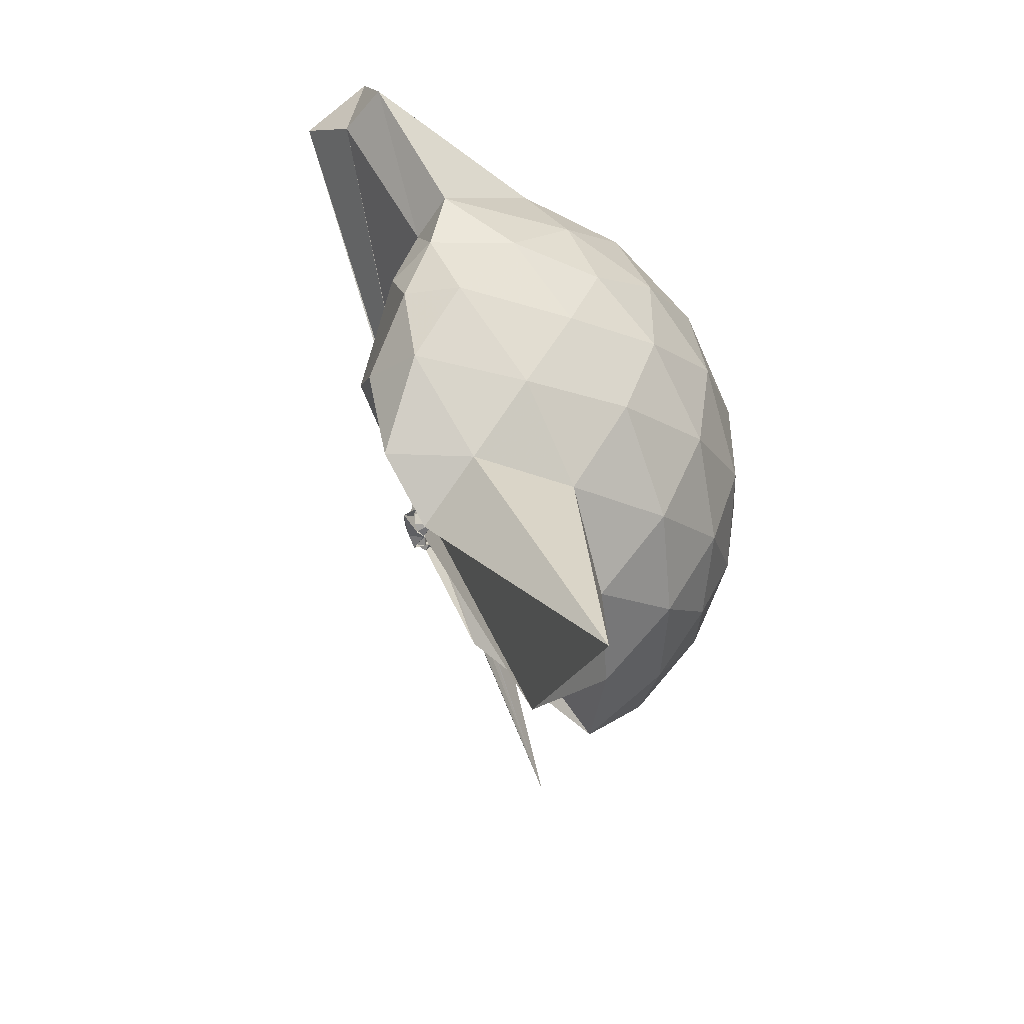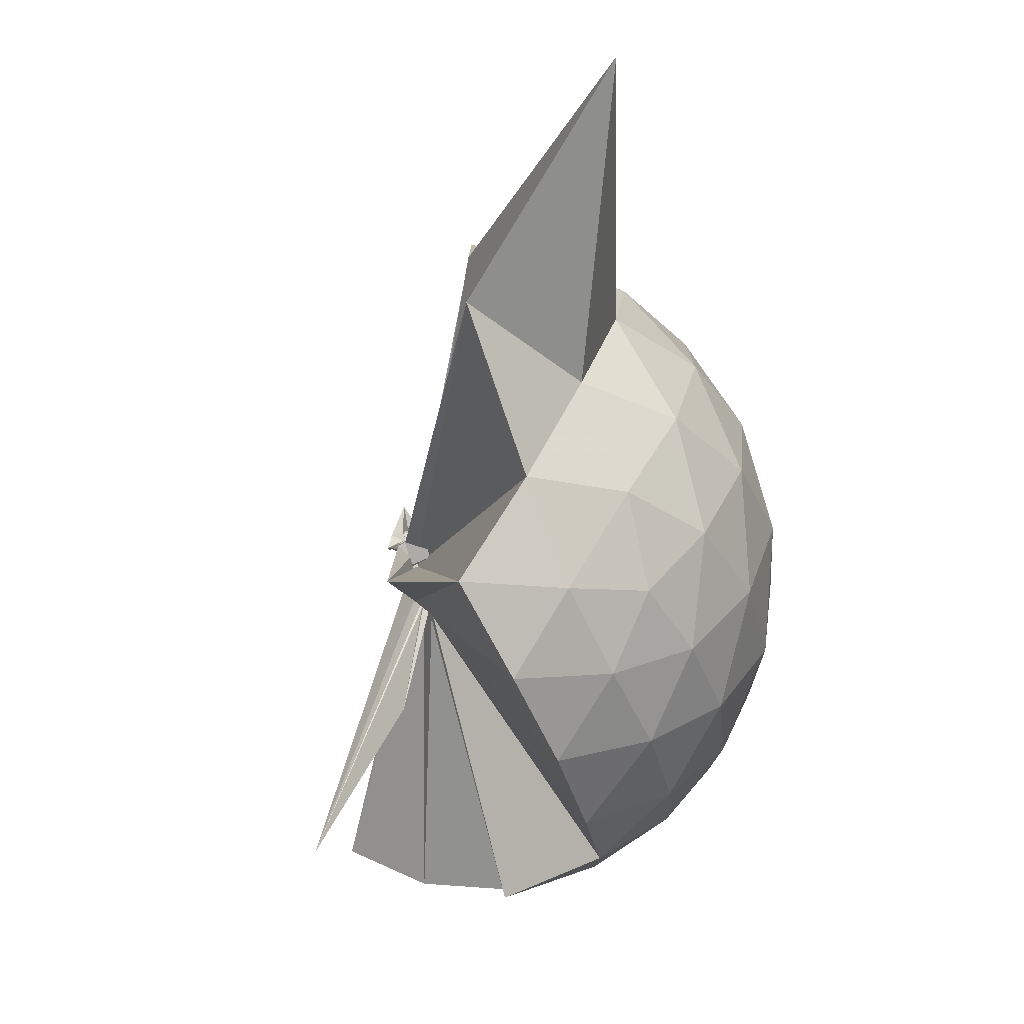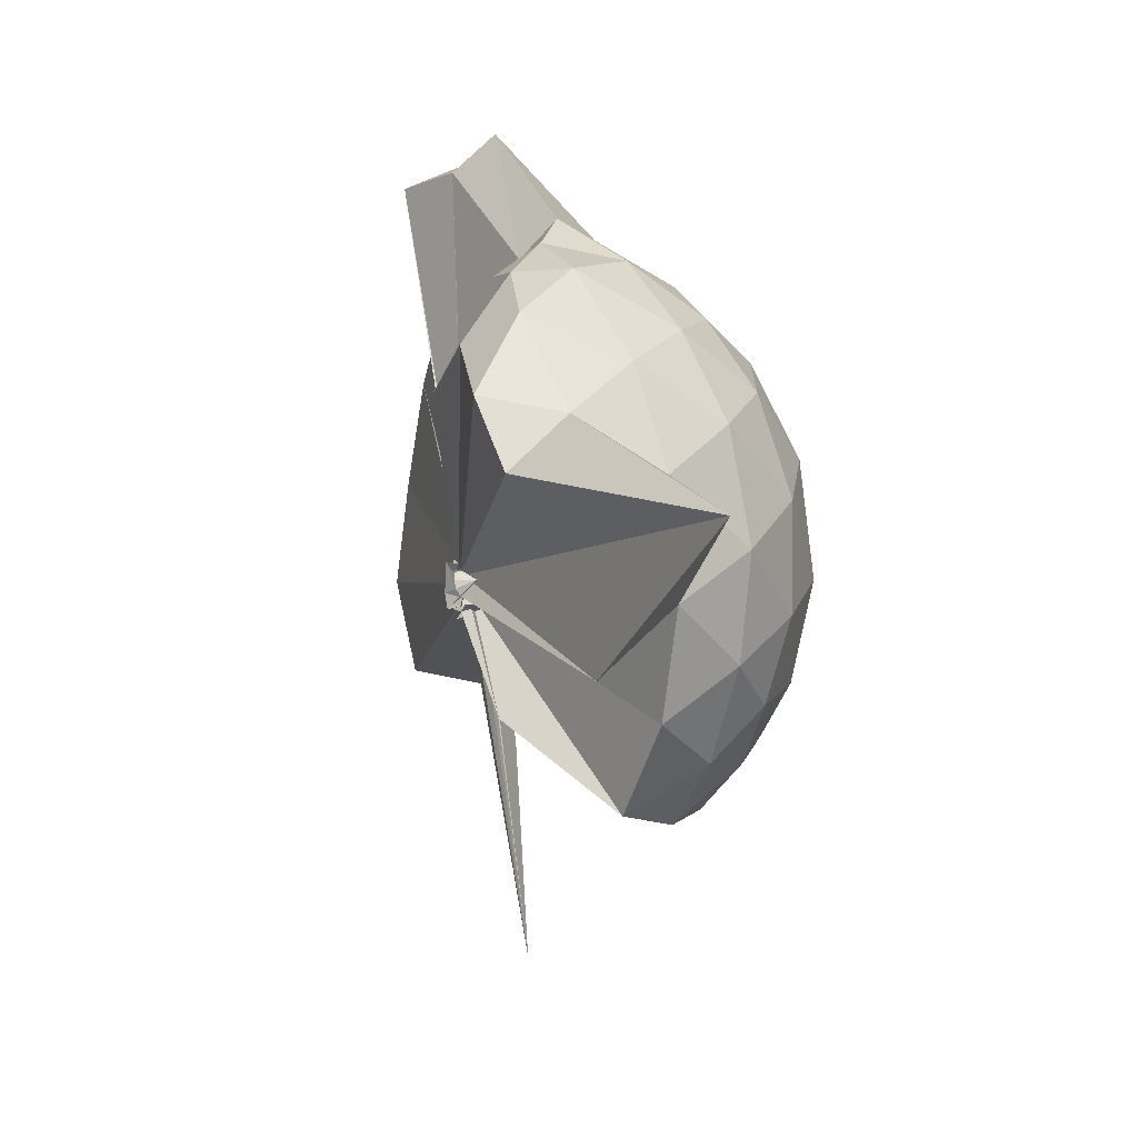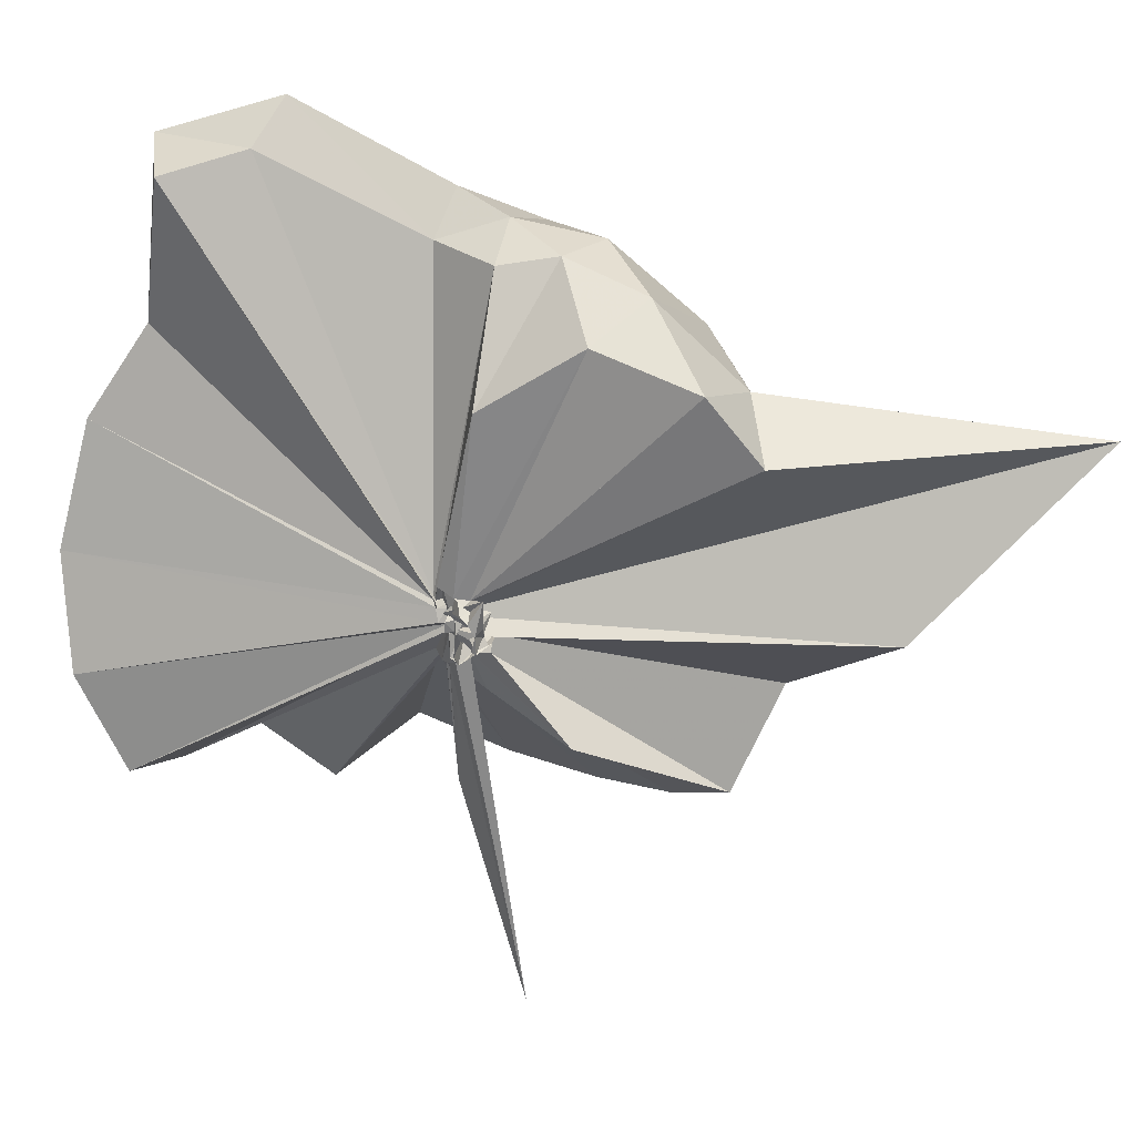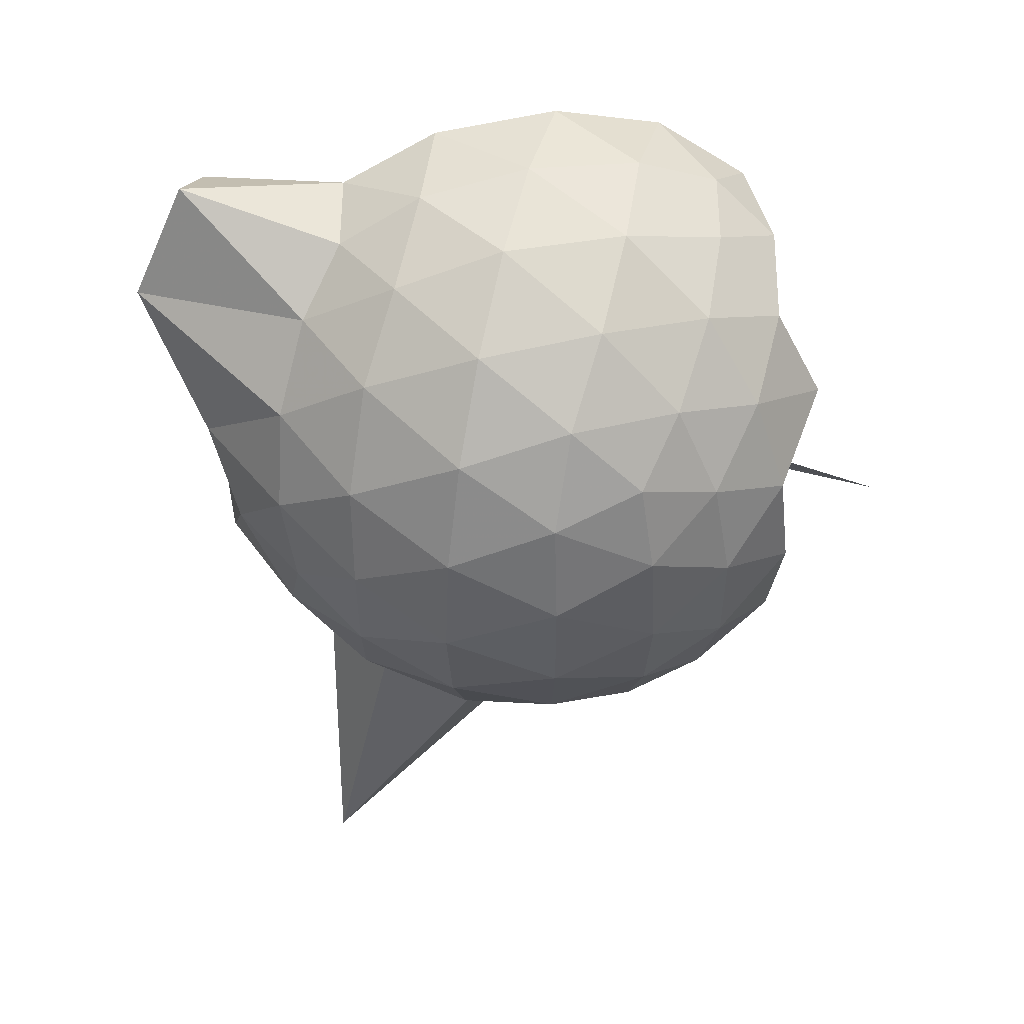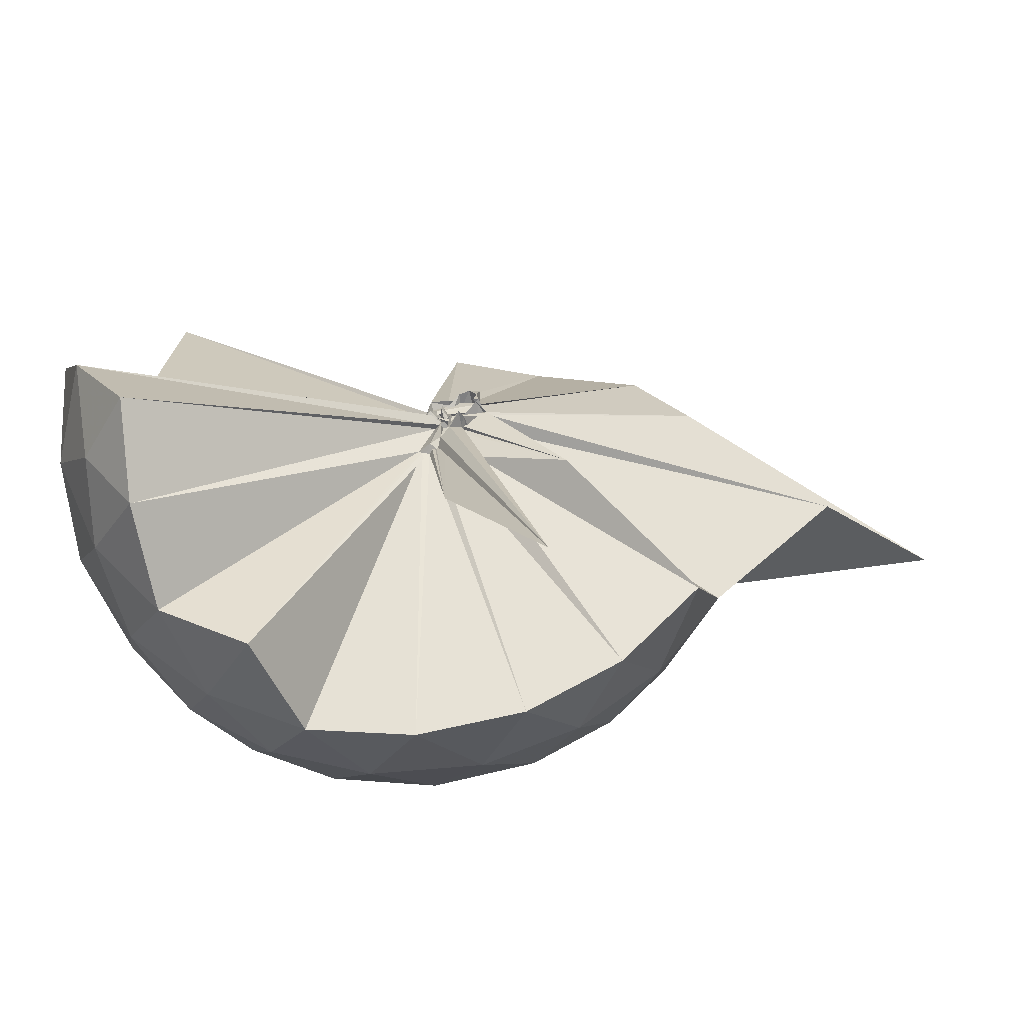
<metadata>
{"format":"obj","ext":"obj","renderer":"f3d","projection":"perspective","resolution":1024,"background":"white","views":[{"elev":-47.3,"azim":29.2,"up":"+Y"},{"elev":-35.1,"azim":12.6,"up":"+Z"},{"elev":-68.5,"azim":18.4,"up":"+Y"},{"elev":39.1,"azim":-62.3,"up":"+Z"},{"elev":51.9,"azim":104.3,"up":"+Y"},{"elev":-61.3,"azim":-84.6,"up":"+Z"}]}
</metadata>
<code>
v -0.02272 -0.3174 0.9096
v -0.01126 -0.3371 0.7038
v 0.8875 -0.2607 1.379
v 0.8191 -0.03529 1.439
v 0.6805 0.2084 1.461
v 0.4895 0.4185 1.436
v 0.2951 0.5531 1.377
v 0.053 0.557 1.439
v -0.01529 -0.3071 0.8993
v -0.03613 -0.3293 0.8935
v -0.01548 -0.3474 0.8863
v -0.02521 -0.359 0.8849
v -0.001781 -0.3712 0.8817
v -0.006027 -0.3774 0.8785
v -0.02143 -0.4154 0.9176
v -0.07963 -0.4444 0.9141
v -0.04501 -0.472 0.9782
v -0.03688 -0.3477 0.8866
v 0.2914 -1.076 1.377
v 0.4915 -0.9414 1.441
v 0.6808 -0.7317 1.464
v 0.8196 -0.487 1.435
v 0.9682 -0.117 1.166
v 0.8735 0.1545 1.194
v 0.687 0.4114 1.194
v 0.4562 0.5849 1.165
v 0.1841 0.6827 1.164
v -0.1031 0.6683 1.199
v -0.02709 -0.3191 0.8869
v -0.01136 -0.3424 0.8801
v -0.02573 -0.3641 0.8745
v -0.05959 -0.3651 0.8776
v -0.03219 -0.3788 0.8722
v -0.01166 -0.3966 0.8662
v 0.01944 -0.4585 0.891
v -0.08194 -0.4656 0.8835
v -0.04736 -0.4703 0.8883
v -0.03115 -0.3476 0.8771
v 0.8517 -1.789 1.343
v 0.687 -0.937 1.19
v 0.8722 -0.6776 1.19
v 0.9674 -0.4066 1.165
v 0.9742 0.04449 0.8797
v 0.834 0.3209 0.8797
v 0.614 0.5394 0.8796
v 0.3299 0.6793 0.8817
v 0.03618 0.7261 0.8817
v -0.273 0.6775 0.8774
v -0.04223 -0.3361 0.8525
v -0.02242 -0.359 0.8437
v -0.06397 -0.3654 0.845
v -0.03944 -0.381 0.8388
v -0.04824 -0.3911 0.8364
v -0.01425 -0.3983 0.8355
v -0.09031 -0.4735 0.8351
v -0.08894 -0.4583 0.8361
v -0.03814 -0.4684 0.856
v 0.3796 -1.446 0.8923
v 0.61 -1.07 0.8764
v 0.8326 -0.8484 0.8796
v 0.9738 -0.5698 0.8786
v 1.023 -0.2626 0.8791
v 0.8756 0.1729 0.593
v 0.7052 0.4077 0.5921
v 0.4676 0.5715 0.565
v 0.173 0.6669 0.5654
v -0.1206 0.6735 0.592
v -0.411 0.5758 0.5908
v -0.01684 -0.3489 0.836
v -0.03312 -0.3706 0.8282
v -0.03645 -0.3767 0.8306
v -0.04801 -0.3872 0.8263
v -0.01341 -0.3986 0.8295
v 0.06162 -0.4553 0.8056
v -0.03454 -0.4883 0.8374
v -0.05168 -0.4945 0.823
v -0.03703 -0.3511 0.8432
v 0.463 -1.099 0.5643
v 0.7046 -0.9337 0.5922
v 0.8753 -0.6994 0.5912
v 0.9594 -0.4228 0.5637
v 0.9597 -0.1035 0.5641
v 0.7267 0.2429 0.3791
v 0.5377 0.3865 0.3216
v 0.2741 0.505 0.2973
v 0.004003 0.5585 0.3203
v -0.2372 0.5501 0.379
v -0.4292 0.4159 0.3249
v -0.02488 -0.3567 0.8232
v 0.001662 -0.3732 0.8212
v -0.003698 -0.3818 0.8222
v -0.04523 -0.3797 0.7538
v -0.08562 -0.417 0.775
v -0.06575 -0.4306 0.7812
v -0.02616 -0.4527 0.8068
v -0.02021 -0.7097 0.5539
v 0.2675 -1.036 0.3017
v 0.5354 -0.9145 0.321
v 0.725 -0.77 0.3778
v 0.8053 -0.5457 0.3208
v 0.8393 -0.2638 0.2974
v 0.806 0.01878 0.3217
v 0.7224 -0.253 1.614
v 0.5568 -0.07908 1.756
v 0.4277 0.333 1.975
v 0.2843 0.6467 1.856
v 0.08198 0.508 1.868
v -0.02651 -0.3197 0.9046
v -0.01121 -0.341 0.895
v -0.02058 -0.3516 0.8937
v -0.02948 -0.3631 0.8899
v -0.06825 -0.415 0.919
v -0.04042 -0.4301 0.9274
v -0.01922 -0.4184 0.9408
v 0.262 -0.9218 1.562
v 0.4263 -0.6955 1.681
v 0.5872 -0.4927 1.702
v 0.5034 -0.2611 1.745
v 0.4123 -0.09051 1.677
v 0.2623 0.3385 1.902
v -0.01631 -0.3111 0.9112
v -0.005346 -0.3289 0.9065
v -0.01033 -0.3326 0.9477
v -0.02225 -0.3819 0.9466
v -0.03766 -0.3805 0.9472
v 0.2318 -0.6211 1.626
v 0.4142 -0.4537 1.736
v 0.3441 -0.3031 1.703
v -0.01412 -0.3061 0.9106
v -0.02684 -0.3205 0.908
v -0.03107 -0.3287 0.9605
v 0.07795 -0.3831 1.45
v 0.6082 0.158 0.1851
v 0.3666 0.289 0.1215
v 0.09239 0.3762 0.1166
v -0.1913 0.4125 0.1852
v -0.0145 -0.3428 0.8206
v -0.03026 -0.3596 0.8164
v -0.04788 -0.3713 0.7526
v -0.05351 -0.39 0.7487
v -0.03354 -0.4211 0.7819
v -0.02257 -0.4121 0.7703
v -0.007065 -0.458 0.6459
v 0.3651 -0.8181 0.1216
v 0.6079 -0.6852 0.1845
v 0.6613 -0.4175 0.1215
v 0.6619 -0.1104 0.1216
v 0.4303 0.02733 0.01239
v 0.1275 0.1316 -0.03061
v 0.00117 -0.2985 0.7194
v -0.02497 -0.3323 0.7114
v -0.03739 -0.3629 0.7218
v -0.2032 -0.6664 -0.2444
v -0.02492 -0.3737 0.7317
v -0.01463 -0.3486 0.7105
v 0.4285 -0.5564 0.01146
v 0.4479 -0.2642 -0.02807
v -0.002469 -0.3078 0.7025
v 0.005354 -0.3203 0.7014
v -0.01441 -0.3532 0.6921
v -0.05171 -0.3862 0.3316
v 0.001701 -0.3283 0.7008
f 3 23 4
f 4 23 24
f 4 24 5
f 5 24 25
f 5 25 6
f 6 25 26
f 6 26 7
f 7 26 27
f 7 27 8
f 8 27 28
f 8 28 9
f 9 28 29
f 9 29 10
f 10 29 30
f 10 30 11
f 11 30 31
f 11 31 12
f 12 31 32
f 12 32 13
f 13 32 33
f 13 33 14
f 14 33 34
f 14 34 15
f 15 34 35
f 15 35 16
f 16 35 36
f 16 36 17
f 17 36 37
f 17 37 18
f 18 37 38
f 18 38 19
f 19 38 39
f 19 39 20
f 20 39 40
f 20 40 21
f 21 40 41
f 21 41 22
f 22 41 42
f 22 42 3
f 3 42 23
f 23 43 24
f 24 43 44
f 24 44 25
f 25 44 45
f 25 45 26
f 26 45 46
f 26 46 27
f 27 46 47
f 27 47 28
f 28 47 48
f 28 48 29
f 29 48 49
f 29 49 30
f 30 49 50
f 30 50 31
f 31 50 51
f 31 51 32
f 32 51 52
f 32 52 33
f 33 52 53
f 33 53 34
f 34 53 54
f 34 54 35
f 35 54 55
f 35 55 36
f 36 55 56
f 36 56 37
f 37 56 57
f 37 57 38
f 38 57 58
f 38 58 39
f 39 58 59
f 39 59 40
f 40 59 60
f 40 60 41
f 41 60 61
f 41 61 42
f 42 61 62
f 42 62 23
f 23 62 43
f 43 63 44
f 44 63 64
f 44 64 45
f 45 64 65
f 45 65 46
f 46 65 66
f 46 66 47
f 47 66 67
f 47 67 48
f 48 67 68
f 48 68 49
f 49 68 69
f 49 69 50
f 50 69 70
f 50 70 51
f 51 70 71
f 51 71 52
f 52 71 72
f 52 72 53
f 53 72 73
f 53 73 54
f 54 73 74
f 54 74 55
f 55 74 75
f 55 75 56
f 56 75 76
f 56 76 57
f 57 76 77
f 57 77 58
f 58 77 78
f 58 78 59
f 59 78 79
f 59 79 60
f 60 79 80
f 60 80 61
f 61 80 81
f 61 81 62
f 62 81 82
f 62 82 43
f 43 82 63
f 63 83 64
f 64 83 84
f 64 84 65
f 65 84 85
f 65 85 66
f 66 85 86
f 66 86 67
f 67 86 87
f 67 87 68
f 68 87 88
f 68 88 69
f 69 88 89
f 69 89 70
f 70 89 90
f 70 90 71
f 71 90 91
f 71 91 72
f 72 91 92
f 72 92 73
f 73 92 93
f 73 93 74
f 74 93 94
f 74 94 75
f 75 94 95
f 75 95 76
f 76 95 96
f 76 96 77
f 77 96 97
f 77 97 78
f 78 97 98
f 78 98 79
f 79 98 99
f 79 99 80
f 80 99 100
f 80 100 81
f 81 100 101
f 81 101 82
f 82 101 102
f 82 102 63
f 63 102 83
f 103 104 118
f 104 119 118
f 104 105 119
f 105 120 119
f 105 106 120
f 106 107 120
f 107 121 120
f 107 108 121
f 108 122 121
f 108 109 122
f 109 110 122
f 110 123 122
f 110 111 123
f 111 124 123
f 111 112 124
f 112 113 124
f 113 125 124
f 113 114 125
f 114 126 125
f 114 115 126
f 115 116 126
f 116 127 126
f 116 117 127
f 117 118 127
f 117 103 118
f 118 119 128
f 119 129 128
f 119 120 129
f 120 121 129
f 121 130 129
f 121 122 130
f 122 123 130
f 123 131 130
f 123 124 131
f 124 125 131
f 125 132 131
f 125 126 132
f 126 127 132
f 127 128 132
f 127 118 128
f 133 148 134
f 134 148 149
f 134 149 135
f 135 149 150
f 135 150 136
f 136 150 137
f 137 150 151
f 137 151 138
f 138 151 152
f 138 152 139
f 139 152 140
f 140 152 153
f 140 153 141
f 141 153 154
f 141 154 142
f 142 154 143
f 143 154 155
f 143 155 144
f 144 155 156
f 144 156 145
f 145 156 146
f 146 156 157
f 146 157 147
f 147 157 148
f 147 148 133
f 148 158 149
f 149 158 159
f 149 159 150
f 150 159 151
f 151 159 160
f 151 160 152
f 152 160 153
f 153 160 161
f 153 161 154
f 154 161 155
f 155 161 162
f 155 162 156
f 156 162 157
f 157 162 158
f 157 158 148
f 3 4 103
f 103 4 104
f 4 5 104
f 104 5 105
f 5 6 105
f 105 6 106
f 6 7 106
f 7 8 106
f 106 8 107
f 8 9 107
f 107 9 108
f 9 10 108
f 108 10 109
f 10 11 109
f 11 12 109
f 109 12 110
f 12 13 110
f 110 13 111
f 13 14 111
f 111 14 112
f 14 15 112
f 15 16 112
f 112 16 113
f 16 17 113
f 113 17 114
f 17 18 114
f 114 18 115
f 18 19 115
f 19 20 115
f 115 20 116
f 20 21 116
f 116 21 117
f 21 22 117
f 117 22 103
f 22 3 103
f 83 133 84
f 84 133 134
f 84 134 85
f 85 134 135
f 85 135 86
f 86 135 136
f 86 136 87
f 87 136 88
f 88 136 137
f 88 137 89
f 89 137 138
f 89 138 90
f 90 138 139
f 90 139 91
f 91 139 92
f 92 139 140
f 92 140 93
f 93 140 141
f 93 141 94
f 94 141 142
f 94 142 95
f 95 142 96
f 96 142 143
f 96 143 97
f 97 143 144
f 97 144 98
f 98 144 145
f 98 145 99
f 99 145 100
f 100 145 146
f 100 146 101
f 101 146 147
f 101 147 102
f 102 147 133
f 102 133 83
f 128 129 1
f 129 130 1
f 130 131 1
f 131 132 1
f 132 128 1
f 159 158 2
f 160 159 2
f 161 160 2
f 162 161 2
f 158 162 2

</code>
